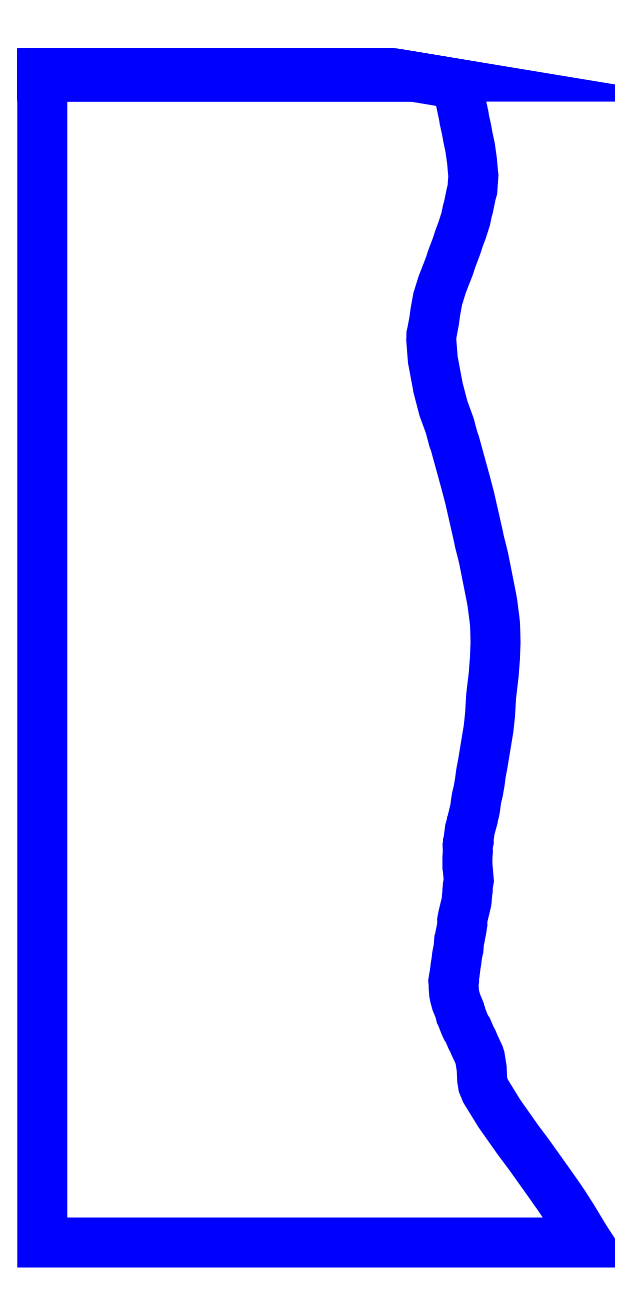
<metadata>
{"format":"dxf","ext":"dxf","renderer":"ezdxf+matplotlib","layout":"modelspace","background":"white","min_lineweight":24,"dpi":150}
</metadata>
<code>
0
SECTION
2
ENTITIES
0
POLYLINE
8
44_132000
0
VERTEX
8
44_132000
10
-50.6
20
91.94
30
132
0
VERTEX
8
44_132000
10
-0.739
20
91.94
30
132
0
VERTEX
8
44_132000
10
-1.276
20
92.03
30
132
0
VERTEX
8
44_132000
10
-56.17
20
92.03
30
132
0
VERTEX
8
44_132000
10
-56.17
20
91.94
30
132
0
VERTEX
8
44_132000
10
-50.6
20
91.94
30
132
0
SEQEND
8
44_132000
0
POLYLINE
8
44_132000
0
VERTEX
8
44_132000
10
-51.05
20
91.89
30
132
0
VERTEX
8
44_132000
10
-0.439
20
91.89
30
132
0
VERTEX
8
44_132000
10
-0.7
20
91.93
30
132
0
VERTEX
8
44_132000
10
-56.17
20
91.93
30
132
0
VERTEX
8
44_132000
10
-56.17
20
91.89
30
132
0
VERTEX
8
44_132000
10
-51.05
20
91.89
30
132
0
SEQEND
8
44_132000
0
POLYLINE
8
44_132000
0
VERTEX
8
44_132000
10
-56.17
20
91.86
30
132
0
VERTEX
8
44_132000
10
-56.17
20
91.81
30
132
0
VERTEX
8
44_132000
10
-0.004
20
91.81
30
132
0
VERTEX
8
44_132000
10
-0.43
20
91.88
30
132
0
VERTEX
8
44_132000
10
-56.17
20
91.88
30
132
0
VERTEX
8
44_132000
10
-56.17
20
91.86
30
132
0
SEQEND
8
44_132000
0
POLYLINE
8
44_132000
0
VERTEX
8
44_132000
10
-56.17
20
91.58
30
132
0
VERTEX
8
44_132000
10
-56.17
20
91.46
30
132
0
VERTEX
8
44_132000
10
2.115
20
91.46
30
132
0
VERTEX
8
44_132000
10
0.028
20
91.81
30
132
0
VERTEX
8
44_132000
10
-56.17
20
91.81
30
132
0
VERTEX
8
44_132000
10
-56.17
20
91.58
30
132
0
SEQEND
8
44_132000
0
POLYLINE
8
44_132000
0
VERTEX
8
44_132000
10
-56.17
20
90.28
30
132
0
VERTEX
8
44_132000
10
-56.17
20
-92.11
30
132
0
VERTEX
8
44_132000
10
29.71
20
-92.11
30
132
0
VERTEX
8
44_132000
10
29.21
20
-91.34
30
132
0
VERTEX
8
44_132000
10
27.4
20
-88.33
30
132
0
VERTEX
8
44_132000
10
26.01
20
-86.15
30
132
0
VERTEX
8
44_132000
10
25.08
20
-84.78
30
132
0
VERTEX
8
44_132000
10
23.33
20
-82.3
30
132
0
VERTEX
8
44_132000
10
20.52
20
-78.35
30
132
0
VERTEX
8
44_132000
10
18.73
20
-75.95
30
132
0
VERTEX
8
44_132000
10
15.81
20
-71.81
30
132
0
VERTEX
8
44_132000
10
13.63
20
-68.27
30
132
0
VERTEX
8
44_132000
10
13.23
20
-67.31
30
132
0
VERTEX
8
44_132000
10
13.09
20
-66.42
30
132
0
VERTEX
8
44_132000
10
13.03
20
-65.2
30
132
0
VERTEX
8
44_132000
10
13.02
20
-64.72
30
132
0
VERTEX
8
44_132000
10
12.74
20
-62.96
30
132
0
VERTEX
8
44_132000
10
12.63
20
-62.62
30
132
0
VERTEX
8
44_132000
10
11.87
20
-60.98
30
132
0
VERTEX
8
44_132000
10
11.61
20
-60.37
30
132
0
VERTEX
8
44_132000
10
11.36
20
-59.92
30
132
0
VERTEX
8
44_132000
10
10.82
20
-58.66
30
132
0
VERTEX
8
44_132000
10
10.58
20
-58.31
30
132
0
VERTEX
8
44_132000
10
10.32
20
-57.76
30
132
0
VERTEX
8
44_132000
10
9.804
20
-56.41
30
132
0
VERTEX
8
44_132000
10
9.739
20
-56.26
30
132
0
VERTEX
8
44_132000
10
9.679
20
-56.15
30
132
0
VERTEX
8
44_132000
10
9.523
20
-55.49
30
132
0
VERTEX
8
44_132000
10
9.031
20
-54.32
30
132
0
VERTEX
8
44_132000
10
8.775
20
-53.39
30
132
0
VERTEX
8
44_132000
10
8.712
20
-52.99
30
132
0
VERTEX
8
44_132000
10
8.671
20
-52.83
30
132
0
VERTEX
8
44_132000
10
8.607
20
-51.98
30
132
0
VERTEX
8
44_132000
10
8.597
20
-51.48
30
132
0
VERTEX
8
44_132000
10
8.64
20
-51.05
30
132
0
VERTEX
8
44_132000
10
8.588
20
-50.77
30
132
0
VERTEX
8
44_132000
10
8.635
20
-50.46
30
132
0
VERTEX
8
44_132000
10
8.763
20
-49.8
30
132
0
VERTEX
8
44_132000
10
8.886
20
-48.75
30
132
0
VERTEX
8
44_132000
10
9.06
20
-47.73
30
132
0
VERTEX
8
44_132000
10
9.056
20
-47.66
30
132
0
VERTEX
8
44_132000
10
9.131
20
-46.98
30
132
0
VERTEX
8
44_132000
10
9.282
20
-46.17
30
132
0
VERTEX
8
44_132000
10
9.367
20
-45.84
30
132
0
VERTEX
8
44_132000
10
9.467
20
-44.52
30
132
0
VERTEX
8
44_132000
10
9.589
20
-44.09
30
132
0
VERTEX
8
44_132000
10
9.612
20
-43.92
30
132
0
VERTEX
8
44_132000
10
9.703
20
-43.51
30
132
0
VERTEX
8
44_132000
10
9.809
20
-42.96
30
132
0
VERTEX
8
44_132000
10
9.893
20
-42.4
30
132
0
VERTEX
8
44_132000
10
9.913
20
-42.17
30
132
0
VERTEX
8
44_132000
10
9.971
20
-41.93
30
132
0
VERTEX
8
44_132000
10
9.947
20
-41.43
30
132
0
VERTEX
8
44_132000
10
10.04
20
-40.92
30
132
0
VERTEX
8
44_132000
10
10.15
20
-40.42
30
132
0
VERTEX
8
44_132000
10
10.62
20
-38.5
30
132
0
VERTEX
8
44_132000
10
10.66
20
-38.22
30
132
0
VERTEX
8
44_132000
10
10.69
20
-37.7
30
132
0
VERTEX
8
44_132000
10
10.76
20
-37.05
30
132
0
VERTEX
8
44_132000
10
10.76
20
-36.77
30
132
0
VERTEX
8
44_132000
10
10.82
20
-36.53
30
132
0
VERTEX
8
44_132000
10
10.83
20
-35.98
30
132
0
VERTEX
8
44_132000
10
10.98
20
-35.09
30
132
0
VERTEX
8
44_132000
10
10.9
20
-34.33
30
132
0
VERTEX
8
44_132000
10
10.9
20
-34.17
30
132
0
VERTEX
8
44_132000
10
10.82
20
-33.25
30
132
0
VERTEX
8
44_132000
10
10.77
20
-32.94
30
132
0
VERTEX
8
44_132000
10
10.77
20
-31.53
30
132
0
VERTEX
8
44_132000
10
10.81
20
-30.78
30
132
0
VERTEX
8
44_132000
10
10.84
20
-30.48
30
132
0
VERTEX
8
44_132000
10
10.79
20
-29.81
30
132
0
VERTEX
8
44_132000
10
10.8
20
-29.68
30
132
0
VERTEX
8
44_132000
10
10.96
20
-28.96
30
132
0
VERTEX
8
44_132000
10
10.94
20
-28.72
30
132
0
VERTEX
8
44_132000
10
11.15
20
-27.09
30
132
0
VERTEX
8
44_132000
10
11.61
20
-25.44
30
132
0
VERTEX
8
44_132000
10
11.61
20
-25.37
30
132
0
VERTEX
8
44_132000
10
11.75
20
-24.76
30
132
0
VERTEX
8
44_132000
10
11.88
20
-24.25
30
132
0
VERTEX
8
44_132000
10
12
20
-23.62
30
132
0
VERTEX
8
44_132000
10
12.1
20
-22.83
30
132
0
VERTEX
8
44_132000
10
12.22
20
-22.08
30
132
0
VERTEX
8
44_132000
10
12.48
20
-21
30
132
0
VERTEX
8
44_132000
10
12.71
20
-19.64
30
132
0
VERTEX
8
44_132000
10
12.9
20
-18.25
30
132
0
VERTEX
8
44_132000
10
13.19
20
-16.72
30
132
0
VERTEX
8
44_132000
10
13.35
20
-15.72
30
132
0
VERTEX
8
44_132000
10
13.71
20
-13.72
30
132
0
VERTEX
8
44_132000
10
14.01
20
-11.82
30
132
0
VERTEX
8
44_132000
10
14.1
20
-11.17
30
132
0
VERTEX
8
44_132000
10
14.3
20
-9.48
30
132
0
VERTEX
8
44_132000
10
14.33
20
-9.049
30
132
0
VERTEX
8
44_132000
10
14.51
20
-6.07
30
132
0
VERTEX
8
44_132000
10
14.77
20
-3.776
30
132
0
VERTEX
8
44_132000
10
14.91
20
-2.613
30
132
0
VERTEX
8
44_132000
10
14.98
20
-1.612
30
132
0
VERTEX
8
44_132000
10
15.07
20
-0.672
30
132
0
VERTEX
8
44_132000
10
15.1
20
-0.182
30
132
0
VERTEX
8
44_132000
10
15.2
20
2.381
30
132
0
VERTEX
8
44_132000
10
15.15
20
4.149
30
132
0
VERTEX
8
44_132000
10
15.11
20
5.324
30
132
0
VERTEX
8
44_132000
10
15.04
20
5.961
30
132
0
VERTEX
8
44_132000
10
14.7
20
8.566
30
132
0
VERTEX
8
44_132000
10
14.55
20
9.424
30
132
0
VERTEX
8
44_132000
10
13.32
20
15.59
30
132
0
VERTEX
8
44_132000
10
13.12
20
16.47
30
132
0
VERTEX
8
44_132000
10
12.67
20
18.21
30
132
0
VERTEX
8
44_132000
10
12.49
20
19.12
30
132
0
VERTEX
8
44_132000
10
11.33
20
24.19
30
132
0
VERTEX
8
44_132000
10
11.12
20
25.13
30
132
0
VERTEX
8
44_132000
10
10.45
20
27.69
30
132
0
VERTEX
8
44_132000
10
8.811
20
33.66
30
132
0
VERTEX
8
44_132000
10
8.539
20
34.43
30
132
0
VERTEX
8
44_132000
10
8.033
20
36.35
30
132
0
VERTEX
8
44_132000
10
7.986
20
36.51
30
132
0
VERTEX
8
44_132000
10
6.989
20
39.23
30
132
0
VERTEX
8
44_132000
10
6.677
20
40.41
30
132
0
VERTEX
8
44_132000
10
6.132
20
42.52
30
132
0
VERTEX
8
44_132000
10
6.117
20
42.66
30
132
0
VERTEX
8
44_132000
10
5.949
20
43.57
30
132
0
VERTEX
8
44_132000
10
5.321
20
46.88
30
132
0
VERTEX
8
44_132000
10
5.078
20
50
30
132
0
VERTEX
8
44_132000
10
5.1
20
50.81
30
132
0
VERTEX
8
44_132000
10
5.176
20
51.13
30
132
0
VERTEX
8
44_132000
10
5.469
20
52.71
30
132
0
VERTEX
8
44_132000
10
5.532
20
53.01
30
132
0
VERTEX
8
44_132000
10
5.718
20
54.4
30
132
0
VERTEX
8
44_132000
10
6.089
20
56.44
30
132
0
VERTEX
8
44_132000
10
6.793
20
58.71
30
132
0
VERTEX
8
44_132000
10
7.939
20
61.65
30
132
0
VERTEX
8
44_132000
10
8.263
20
62.66
30
132
0
VERTEX
8
44_132000
10
8.885
20
64.35
30
132
0
VERTEX
8
44_132000
10
9.054
20
64.77
30
132
0
VERTEX
8
44_132000
10
9.466
20
66.03
30
132
0
VERTEX
8
44_132000
10
9.927
20
67.25
30
132
0
VERTEX
8
44_132000
10
10.23
20
68.24
30
132
0
VERTEX
8
44_132000
10
10.49
20
69.02
30
132
0
VERTEX
8
44_132000
10
10.63
20
69.65
30
132
0
VERTEX
8
44_132000
10
10.76
20
70.29
30
132
0
VERTEX
8
44_132000
10
10.94
20
70.91
30
132
0
VERTEX
8
44_132000
10
11.37
20
73.03
30
132
0
VERTEX
8
44_132000
10
11.55
20
73.64
30
132
0
VERTEX
8
44_132000
10
11.7
20
75.85
30
132
0
VERTEX
8
44_132000
10
11.68
20
76.03
30
132
0
VERTEX
8
44_132000
10
11.55
20
77.56
30
132
0
VERTEX
8
44_132000
10
11.49
20
78.23
30
132
0
VERTEX
8
44_132000
10
11.2
20
80.3
30
132
0
VERTEX
8
44_132000
10
10.85
20
81.88
30
132
0
VERTEX
8
44_132000
10
10.65
20
83.02
30
132
0
VERTEX
8
44_132000
10
10.28
20
84.7
30
132
0
VERTEX
8
44_132000
10
10.19
20
85.33
30
132
0
VERTEX
8
44_132000
10
10.11
20
85.66
30
132
0
VERTEX
8
44_132000
10
9.723
20
87.52
30
132
0
VERTEX
8
44_132000
10
9.466
20
88.48
30
132
0
VERTEX
8
44_132000
10
9.192
20
90.28
30
132
0
VERTEX
8
44_132000
10
2.146
20
91.45
30
132
0
VERTEX
8
44_132000
10
-56.17
20
91.45
30
132
0
VERTEX
8
44_132000
10
-56.17
20
90.28
30
132
0
SEQEND
8
44_132000
0
ENDSEC
0
EOF

</code>
